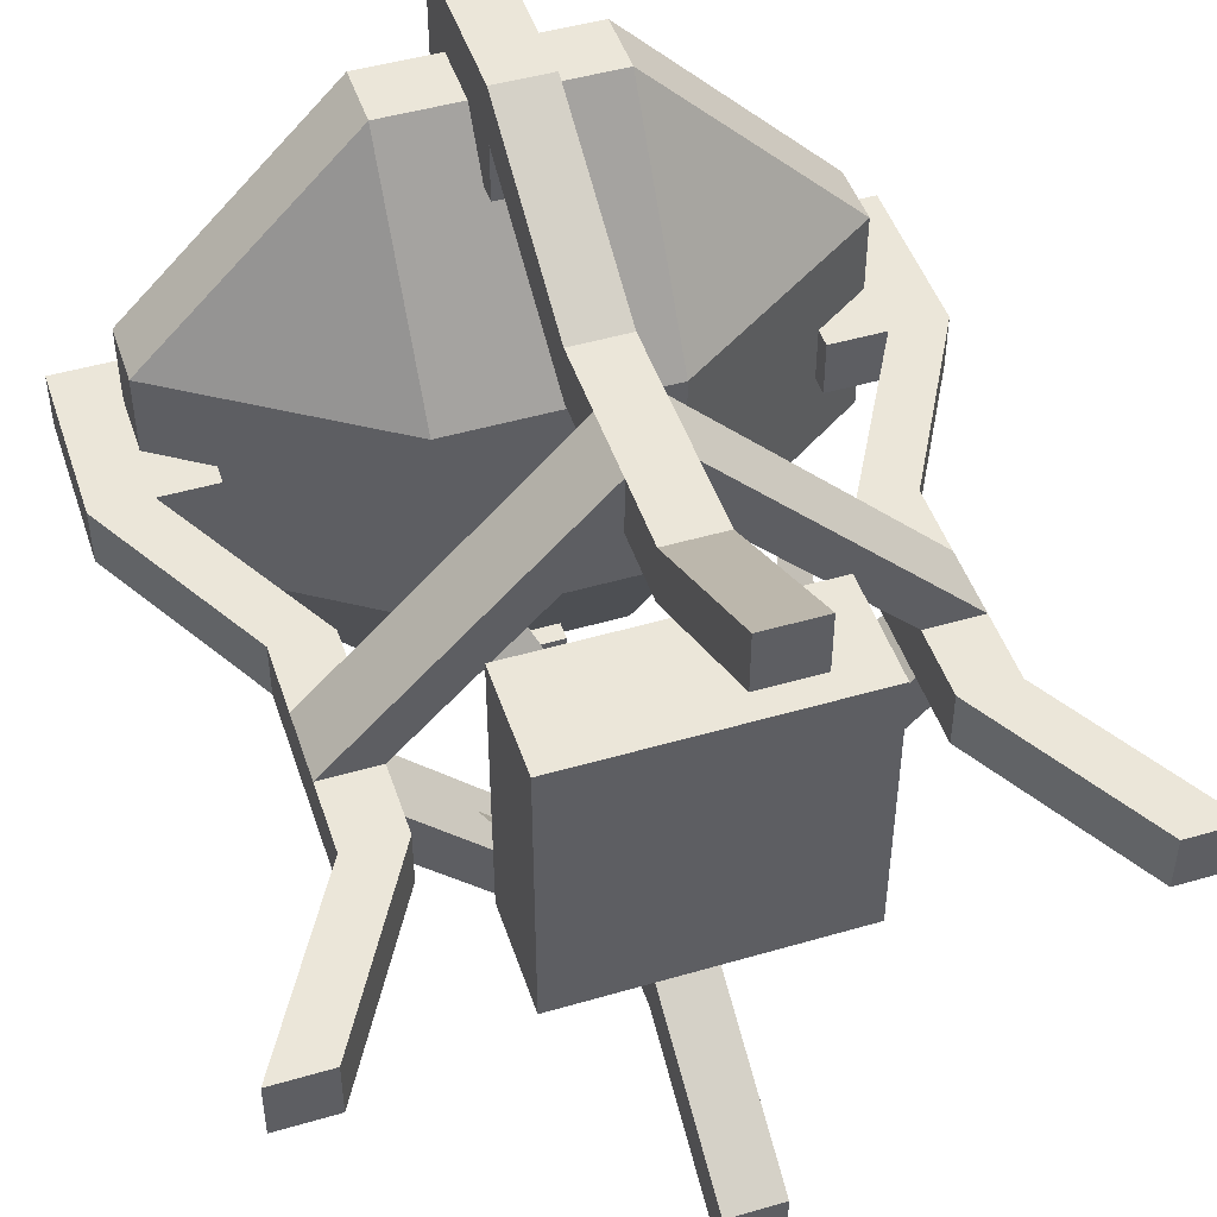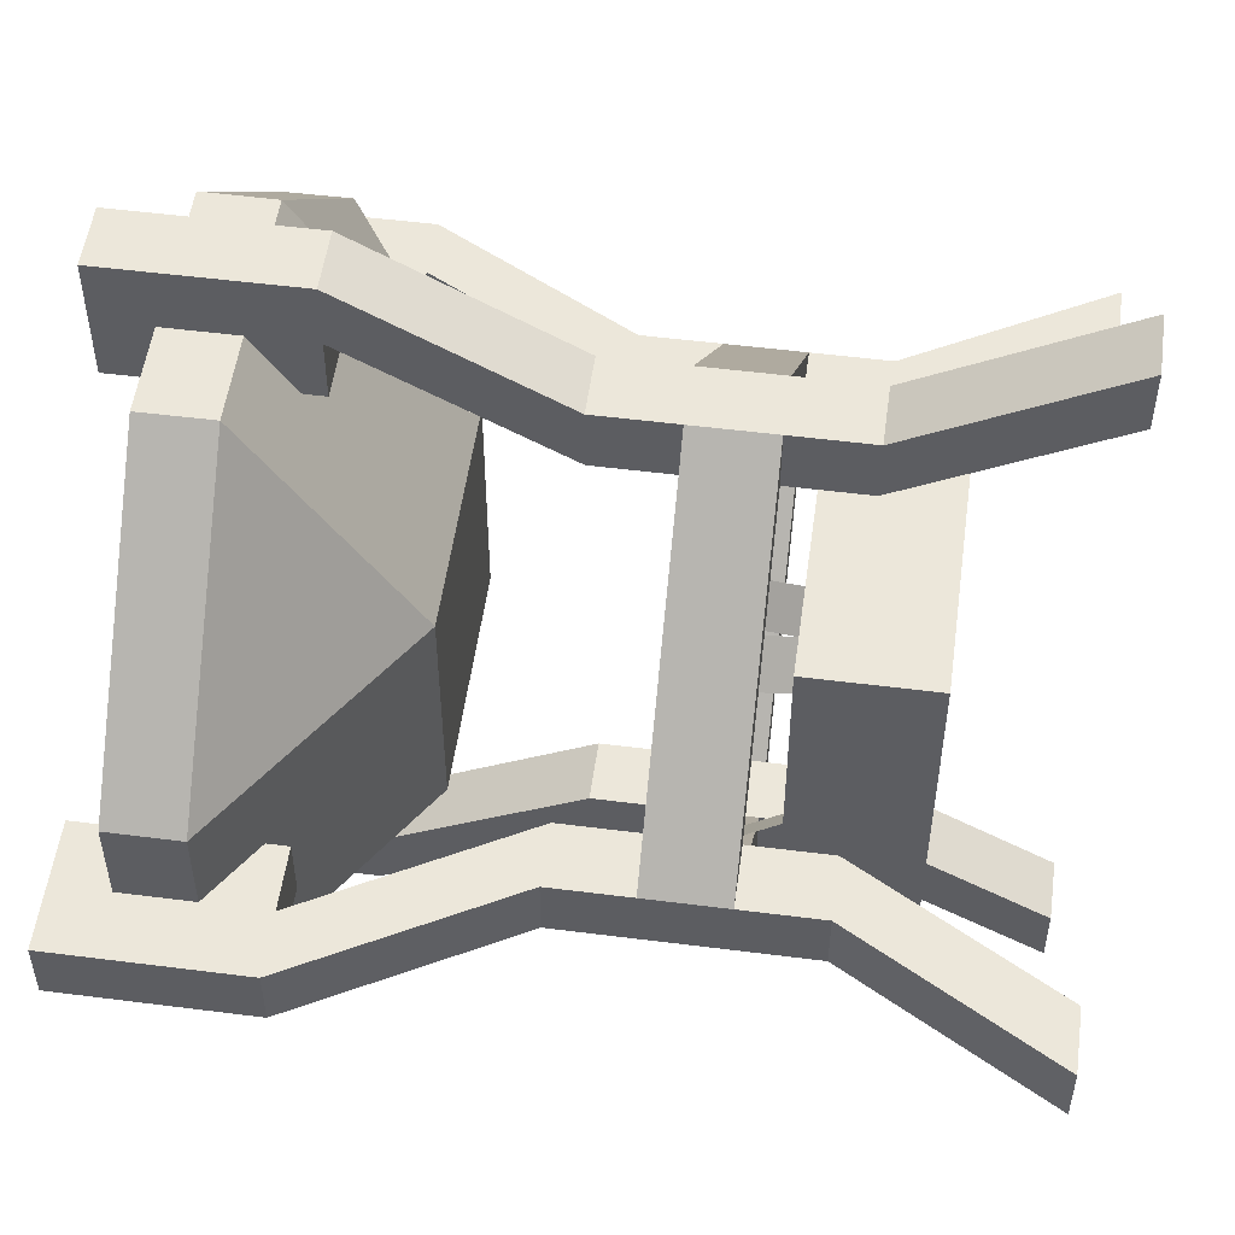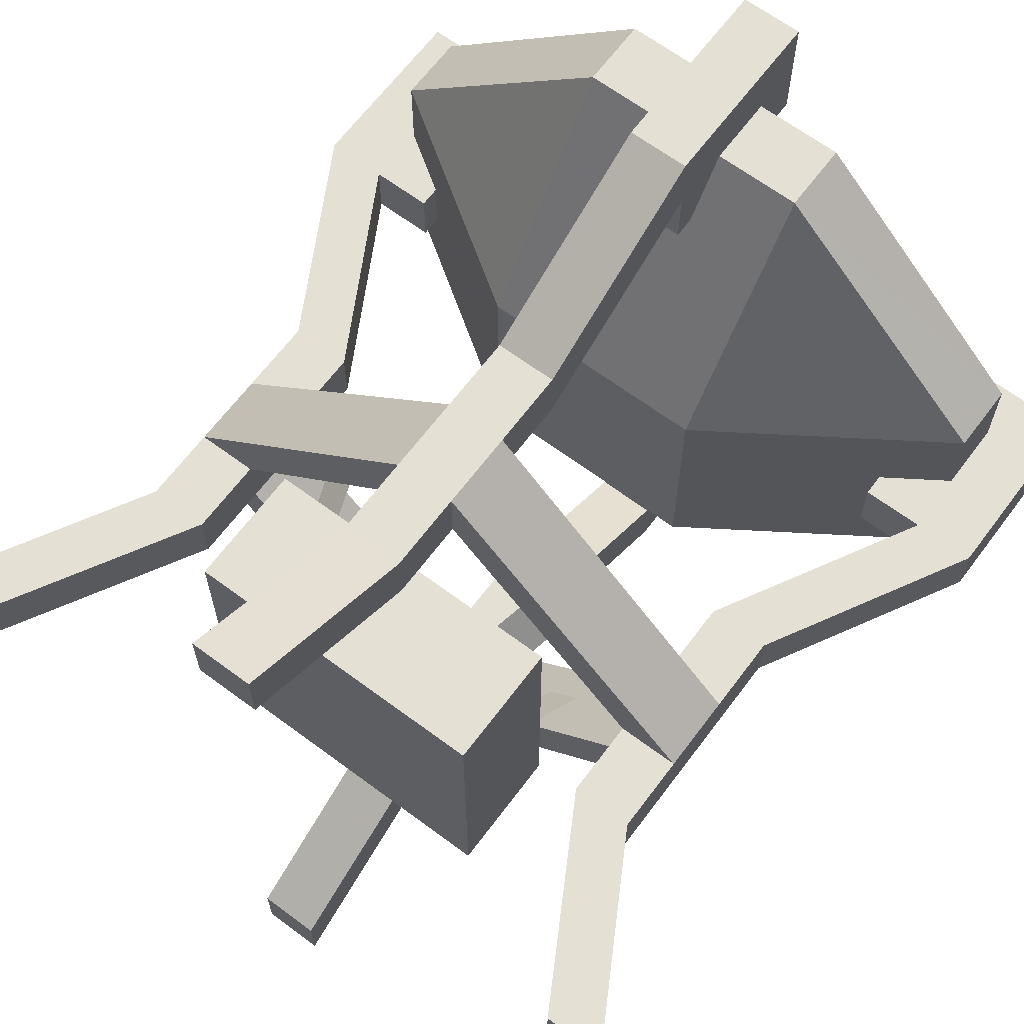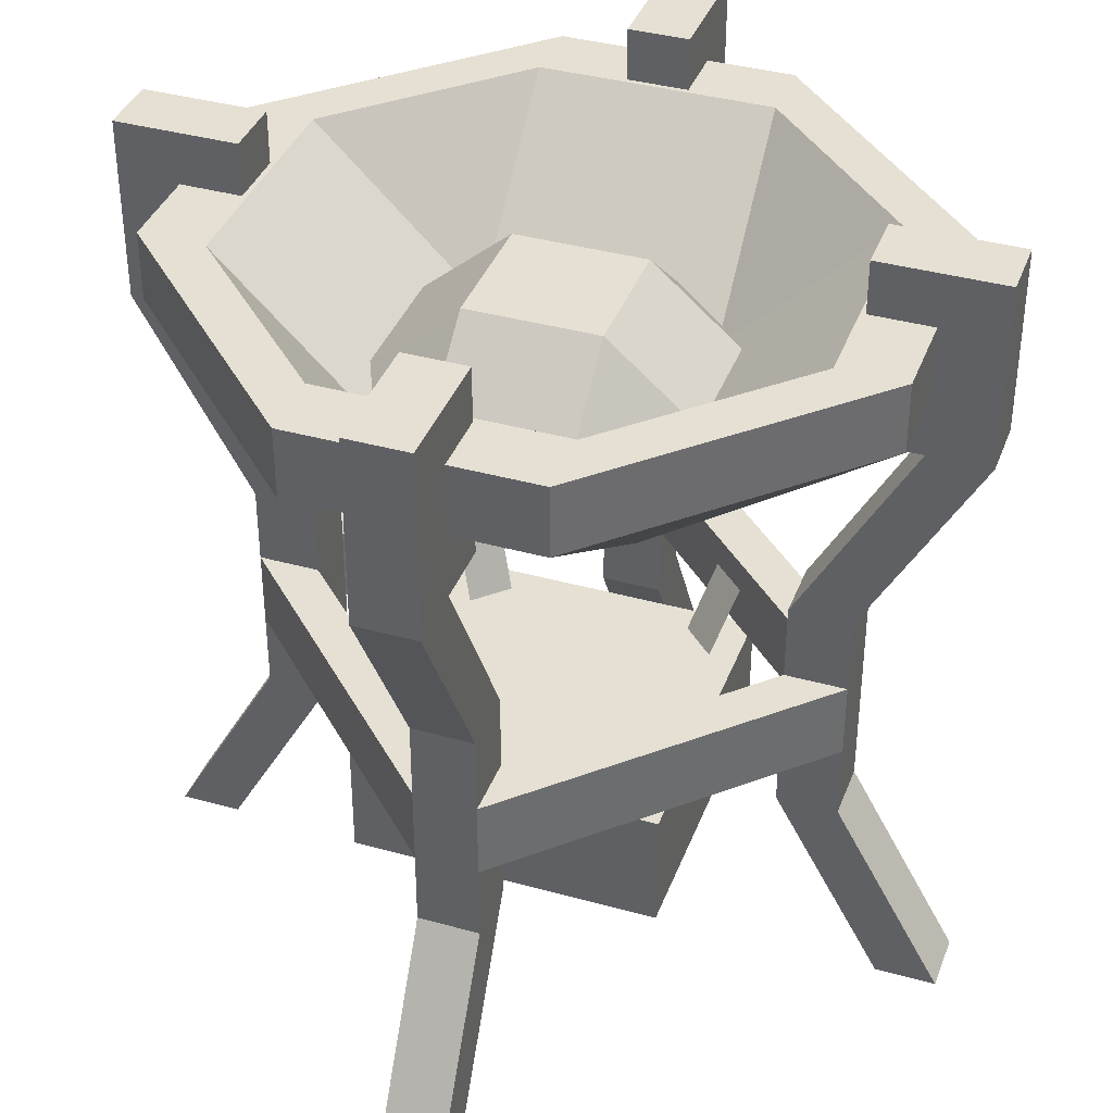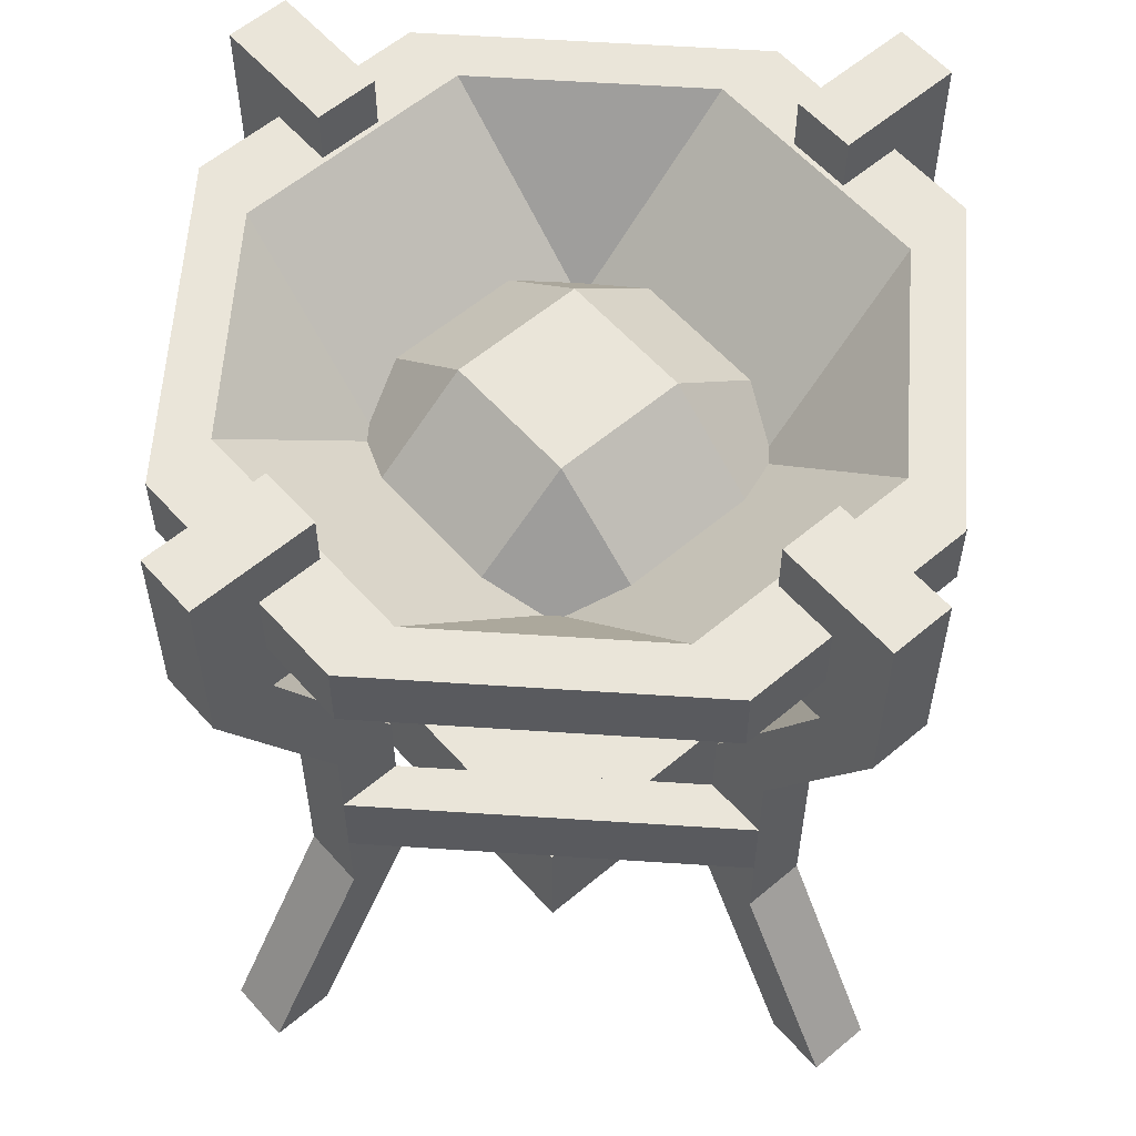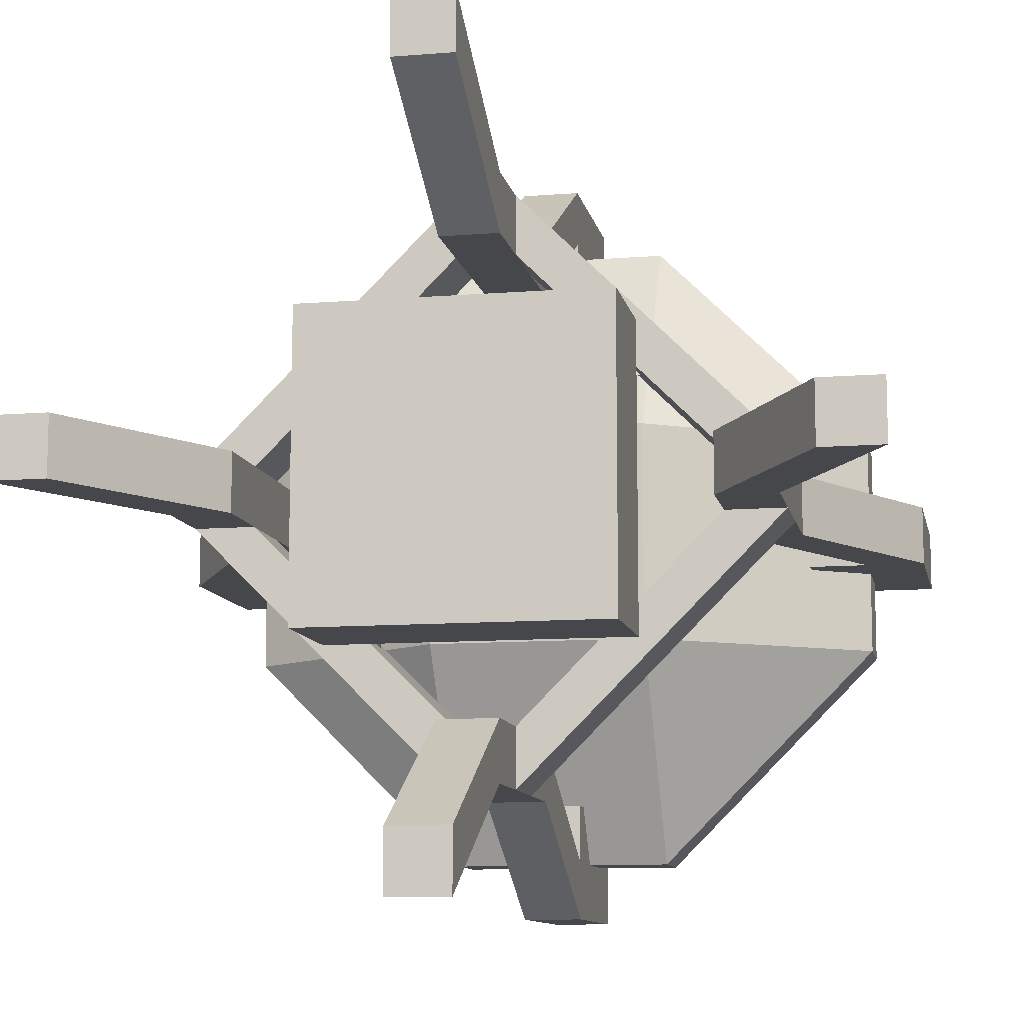
<metadata>
{"format":"obj","ext":"obj","renderer":"f3d","projection":"perspective","resolution":1024,"background":"white","views":[{"elev":47.5,"azim":-18.2,"up":"+Z"},{"elev":52.8,"azim":-82.2,"up":"+Z"},{"elev":65.4,"azim":36.8,"up":"+Z"},{"elev":38.1,"azim":-70.5,"up":"+Y"},{"elev":58.3,"azim":-41.1,"up":"+Y"},{"elev":-10.5,"azim":11.4,"up":"+Z"}]}
</metadata>
<code>
o calciner
v 0.3565 0.8501 0.925
v 0.6426 0.8501 0.925
v 0.6429 0.9351 0.925
v 0.3562 0.9351 0.925
v 0.075 0.9351 0.3571
v 0.075 0.8501 0.3574
v 0.075 0.8501 0.6435
v 0.075 0.9351 0.6438
v 0.3567 0.6621 0.6433
v 0.3567 0.6621 0.3572
v 0.6428 0.6621 0.3572
v 0.6428 0.6621 0.6433
v 0.925 0.8501 0.3574
v 0.925 0.8501 0.6439
v 0.3565 0.8501 0.075
v 0.6426 0.8501 0.075
v 0.3564 0.9351 0.844
v 0.3567 0.7364 0.6433
v 0.156 0.9351 0.6436
v 0.6428 0.9351 0.844
v 0.6428 0.7364 0.6433
v 0.844 0.9351 0.6436
v 0.3567 0.7364 0.3572
v 0.156 0.9351 0.3572
v 0.6428 0.7364 0.3572
v 0.844 0.9351 0.3572
v 0.3564 0.9351 0.156
v 0.6428 0.9351 0.156
v 0.925 0.9351 0.6433
v 0.925 0.9351 0.3571
v 0.6429 0.9351 0.075
v 0.3562 0.9351 0.075
v 0.925 0 0.5375
v 0.925 0 0.4625
v 1 0 0.4625
v 1 0 0.5375
v 0.925 1 0.5375
v 1 1 0.5375
v 1 1 0.4625
v 0.925 1 0.4625
v 0.863 0.2422 0.5375
v 0.788 0.2422 0.5375
v 0.863 0.2422 0.4625
v 0.788 0.2422 0.4625
v 0.925 0.7743 0.5375
v 1 0.7743 0.5375
v 1 0.7743 0.4625
v 0.925 0.7743 0.4625
v 0.85 1 0.5375
v 0.85 1 0.4625
v 0.85 0.7743 0.4625
v 0.85 0.7743 0.5375
v 0.788 0.5265 0.5375
v 0.863 0.5265 0.5375
v 0.863 0.5265 0.4625
v 0.788 0.5265 0.4625
v 0.863 0.4317 0.4625
v 0.863 0.4317 0.5375
v 0.863 0.337 0.5375
v 0.863 0.337 0.4625
v 0.788 0.4317 0.5375
v 0.788 0.4317 0.4625
v 0.788 0.337 0.4625
v 0.788 0.337 0.5375
v 0.5375 0 0.075
v 0.4625 0 0.075
v 0.4625 0 0
v 0.5375 0 0
v 0.5375 1 0.075
v 0.5375 1 0
v 0.4625 1 0
v 0.4625 1 0.075
v 0.5375 0.2422 0.137
v 0.5375 0.2422 0.212
v 0.4625 0.2422 0.137
v 0.4625 0.2422 0.212
v 0.5375 0.7743 0.075
v 0.5375 0.7743 0
v 0.4625 0.7743 0
v 0.4625 0.7743 0.075
v 0.5375 1 0.15
v 0.4625 1 0.15
v 0.4625 0.7743 0.15
v 0.5375 0.7743 0.15
v 0.5375 0.5265 0.212
v 0.5375 0.5265 0.137
v 0.4625 0.5265 0.137
v 0.4625 0.5265 0.212
v 0.4625 0.4317 0.137
v 0.5375 0.4317 0.137
v 0.5375 0.337 0.137
v 0.4625 0.337 0.137
v 0.5375 0.4317 0.212
v 0.4625 0.4317 0.212
v 0.4625 0.337 0.212
v 0.5375 0.337 0.212
v 0.075 0 0.4625
v 0.075 0 0.5375
v 0 0 0.5375
v 0 0 0.4625
v 0.075 1 0.4625
v 0 1 0.4625
v 0 1 0.5375
v 0.075 1 0.5375
v 0.137 0.2422 0.4625
v 0.212 0.2422 0.4625
v 0.137 0.2422 0.5375
v 0.212 0.2422 0.5375
v 0.075 0.7743 0.4625
v 0 0.7743 0.4625
v 0 0.7743 0.5375
v 0.075 0.7743 0.5375
v 0.15 1 0.4625
v 0.15 1 0.5375
v 0.15 0.7743 0.5375
v 0.15 0.7743 0.4625
v 0.212 0.5265 0.4625
v 0.137 0.5265 0.4625
v 0.137 0.5265 0.5375
v 0.212 0.5265 0.5375
v 0.137 0.4317 0.5375
v 0.137 0.4317 0.4625
v 0.137 0.337 0.4625
v 0.137 0.337 0.5375
v 0.212 0.4317 0.4625
v 0.212 0.4317 0.5375
v 0.212 0.337 0.5375
v 0.212 0.337 0.4625
v 0.4625 0 0.925
v 0.5375 0 0.925
v 0.5375 0 1
v 0.4625 0 1
v 0.4625 1 0.925
v 0.4625 1 1
v 0.5375 1 1
v 0.5375 1 0.925
v 0.4625 0.2422 0.863
v 0.4625 0.2422 0.788
v 0.5375 0.2422 0.863
v 0.5375 0.2422 0.788
v 0.4625 0.7743 0.925
v 0.4625 0.7743 1
v 0.5375 0.7743 1
v 0.5375 0.7743 0.925
v 0.4625 1 0.85
v 0.5375 1 0.85
v 0.5375 0.7743 0.85
v 0.4625 0.7743 0.85
v 0.4625 0.5265 0.788
v 0.4625 0.5265 0.863
v 0.5375 0.5265 0.863
v 0.5375 0.5265 0.788
v 0.5375 0.4317 0.863
v 0.4625 0.4317 0.863
v 0.4625 0.337 0.863
v 0.5375 0.337 0.863
v 0.4625 0.4317 0.788
v 0.5375 0.4317 0.788
v 0.5375 0.337 0.788
v 0.4625 0.337 0.788
v 0.31 0.1536 0.69
v 0.31 0.1536 0.31
v 0.69 0.1536 0.31
v 0.69 0.1536 0.69
v 0.31 0.3036 0.69
v 0.69 0.3036 0.69
v 0.69 0.3036 0.31
v 0.31 0.3036 0.31
v 0.3475 0.2945 0.3867
v 0.3877 0.2945 0.3465
v 0.3569 0.397 0.3145
v 0.3166 0.397 0.3547
v 0.6133 0.2945 0.3475
v 0.6535 0.2945 0.3877
v 0.6855 0.397 0.3569
v 0.6453 0.397 0.3166
v 0.3867 0.2945 0.6525
v 0.3465 0.2945 0.6123
v 0.3145 0.397 0.6431
v 0.3547 0.397 0.6834
v 0.6525 0.2945 0.6133
v 0.6123 0.2945 0.6535
v 0.6431 0.397 0.6855
v 0.6834 0.397 0.6453
f 1 2 3
f 3 4 1
f 5 6 7
f 7 8 5
f 9 10 11
f 11 12 9
f 11 13 14
f 14 12 11
f 15 16 11
f 11 10 15
f 17 18 19
f 17 20 21
f 21 18 17
f 20 22 21
f 19 18 23
f 23 24 19
f 18 21 25
f 25 23 18
f 21 22 26
f 26 25 21
f 24 23 27
f 23 25 28
f 28 27 23
f 25 26 28
f 4 3 20
f 20 17 4
f 29 30 26
f 26 22 29
f 31 32 27
f 27 28 31
f 5 8 19
f 19 24 5
f 32 5 24
f 24 27 32
f 28 26 30
f 30 31 28
f 22 20 3
f 3 29 22
f 17 19 8
f 8 4 17
f 9 1 7
f 12 14 2
f 32 15 6
f 6 5 32
f 11 16 13
f 9 12 2
f 2 1 9
f 10 9 7
f 7 6 10
f 30 29 14
f 14 13 30
f 32 31 16
f 16 15 32
f 4 8 7
f 7 1 4
f 29 3 2
f 2 14 29
f 15 10 6
f 31 30 13
f 13 16 31
f 33 34 35
f 35 36 33
f 37 38 39
f 39 40 37
f 36 41 42
f 42 33 36
f 35 43 41
f 41 36 35
f 34 44 43
f 43 35 34
f 33 42 44
f 44 34 33
f 38 37 45
f 45 46 38
f 39 38 46
f 46 47 39
f 40 39 47
f 47 48 40
f 49 50 51
f 51 52 49
f 46 45 53
f 53 54 46
f 47 46 54
f 54 55 47
f 48 47 55
f 55 56 48
f 45 48 56
f 56 53 45
f 57 58 59
f 59 60 57
f 61 62 63
f 63 64 61
f 37 40 50
f 50 49 37
f 40 48 51
f 51 50 40
f 48 45 52
f 52 51 48
f 45 37 49
f 49 52 45
f 54 53 61
f 61 58 54
f 42 41 59
f 59 64 42
f 55 54 58
f 58 57 55
f 41 43 60
f 60 59 41
f 56 55 57
f 57 62 56
f 43 44 63
f 63 60 43
f 53 56 62
f 62 61 53
f 44 42 64
f 64 63 44
f 65 66 67
f 67 68 65
f 69 70 71
f 71 72 69
f 68 73 74
f 74 65 68
f 67 75 73
f 73 68 67
f 66 76 75
f 75 67 66
f 65 74 76
f 76 66 65
f 70 69 77
f 77 78 70
f 71 70 78
f 78 79 71
f 72 71 79
f 79 80 72
f 81 82 83
f 83 84 81
f 78 77 85
f 85 86 78
f 79 78 86
f 86 87 79
f 80 79 87
f 87 88 80
f 77 80 88
f 88 85 77
f 89 90 91
f 91 92 89
f 93 94 95
f 95 96 93
f 69 72 82
f 82 81 69
f 72 80 83
f 83 82 72
f 80 77 84
f 84 83 80
f 77 69 81
f 81 84 77
f 86 85 93
f 93 90 86
f 74 73 91
f 91 96 74
f 87 86 90
f 90 89 87
f 73 75 92
f 92 91 73
f 88 87 89
f 89 94 88
f 75 76 95
f 95 92 75
f 85 88 94
f 94 93 85
f 76 74 96
f 96 95 76
f 97 98 99
f 99 100 97
f 101 102 103
f 103 104 101
f 100 105 106
f 106 97 100
f 99 107 105
f 105 100 99
f 98 108 107
f 107 99 98
f 97 106 108
f 108 98 97
f 102 101 109
f 109 110 102
f 103 102 110
f 110 111 103
f 104 103 111
f 111 112 104
f 113 114 115
f 115 116 113
f 110 109 117
f 117 118 110
f 111 110 118
f 118 119 111
f 112 111 119
f 119 120 112
f 109 112 120
f 120 117 109
f 121 122 123
f 123 124 121
f 125 126 127
f 127 128 125
f 101 104 114
f 114 113 101
f 104 112 115
f 115 114 104
f 112 109 116
f 116 115 112
f 109 101 113
f 113 116 109
f 118 117 125
f 125 122 118
f 106 105 123
f 123 128 106
f 119 118 122
f 122 121 119
f 105 107 124
f 124 123 105
f 120 119 121
f 121 126 120
f 107 108 127
f 127 124 107
f 117 120 126
f 126 125 117
f 108 106 128
f 128 127 108
f 129 130 131
f 131 132 129
f 133 134 135
f 135 136 133
f 132 137 138
f 138 129 132
f 131 139 137
f 137 132 131
f 130 140 139
f 139 131 130
f 129 138 140
f 140 130 129
f 134 133 141
f 141 142 134
f 135 134 142
f 142 143 135
f 136 135 143
f 143 144 136
f 145 146 147
f 147 148 145
f 142 141 149
f 149 150 142
f 143 142 150
f 150 151 143
f 144 143 151
f 151 152 144
f 141 144 152
f 152 149 141
f 153 154 155
f 155 156 153
f 157 158 159
f 159 160 157
f 133 136 146
f 146 145 133
f 136 144 147
f 147 146 136
f 144 141 148
f 148 147 144
f 141 133 145
f 145 148 141
f 150 149 157
f 157 154 150
f 138 137 155
f 155 160 138
f 151 150 154
f 154 153 151
f 137 139 156
f 156 155 137
f 152 151 153
f 153 158 152
f 139 140 159
f 159 156 139
f 149 152 158
f 158 157 149
f 140 138 160
f 160 159 140
f 124 127 160
f 160 155 124
f 127 126 157
f 157 160 127
f 126 121 154
f 154 157 126
f 121 124 155
f 155 154 121
f 64 59 156
f 156 159 64
f 59 58 153
f 153 156 59
f 58 61 158
f 158 153 58
f 61 64 159
f 159 158 61
f 60 63 96
f 96 91 60
f 63 62 93
f 93 96 63
f 62 57 90
f 90 93 62
f 57 60 91
f 91 90 57
f 92 95 128
f 128 123 92
f 95 94 125
f 125 128 95
f 94 89 122
f 122 125 94
f 89 92 123
f 123 122 89
f 161 162 163
f 163 164 161
f 165 166 167
f 167 168 165
f 161 164 166
f 166 165 161
f 164 163 167
f 167 166 164
f 163 162 168
f 168 167 163
f 162 161 165
f 165 168 162
f 169 170 171
f 171 172 169
f 173 174 175
f 175 176 173
f 177 178 179
f 179 180 177
f 181 182 183
f 183 184 181
o dust
v 0.2614 0.7362 0.5807
v 0.4205 0.7362 0.5807
v 0.4205 0.7362 0.7421
v 0.5795 0.7362 0.5807
v 0.5795 0.7362 0.7421
v 0.7386 0.7362 0.5807
v 0.2614 0.7362 0.4193
v 0.4205 0.7362 0.4193
v 0.5795 0.7362 0.4193
v 0.7386 0.7362 0.4193
v 0.4205 0.7362 0.2579
v 0.5795 0.7362 0.2579
v 0.4205 0.8745 0.5807
v 0.5795 0.8745 0.5807
v 0.4205 0.8745 0.4193
v 0.5795 0.8745 0.4193
f 185 186 187
f 187 186 188
f 188 189 187
f 188 190 189
f 185 191 192
f 192 186 185
f 186 192 193
f 193 188 186
f 188 193 194
f 194 190 188
f 191 195 192
f 192 195 196
f 196 193 192
f 193 196 194
f 187 197 185
f 187 189 198
f 198 197 187
f 189 190 198
f 185 197 199
f 199 191 185
f 197 198 200
f 200 199 197
f 198 190 194
f 194 200 198
f 199 195 191
f 199 200 196
f 196 195 199
f 200 194 196

</code>
